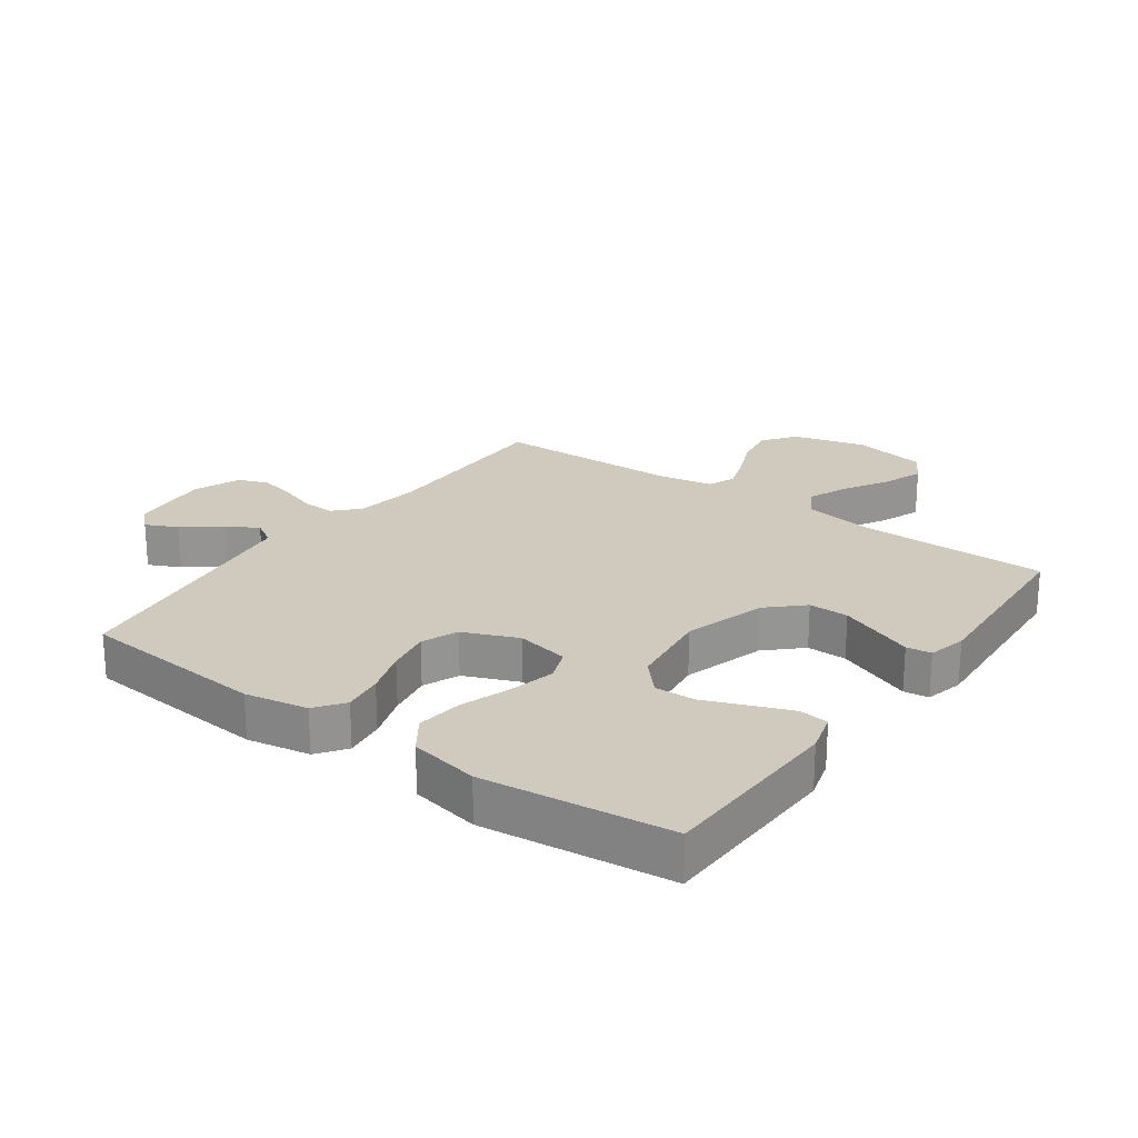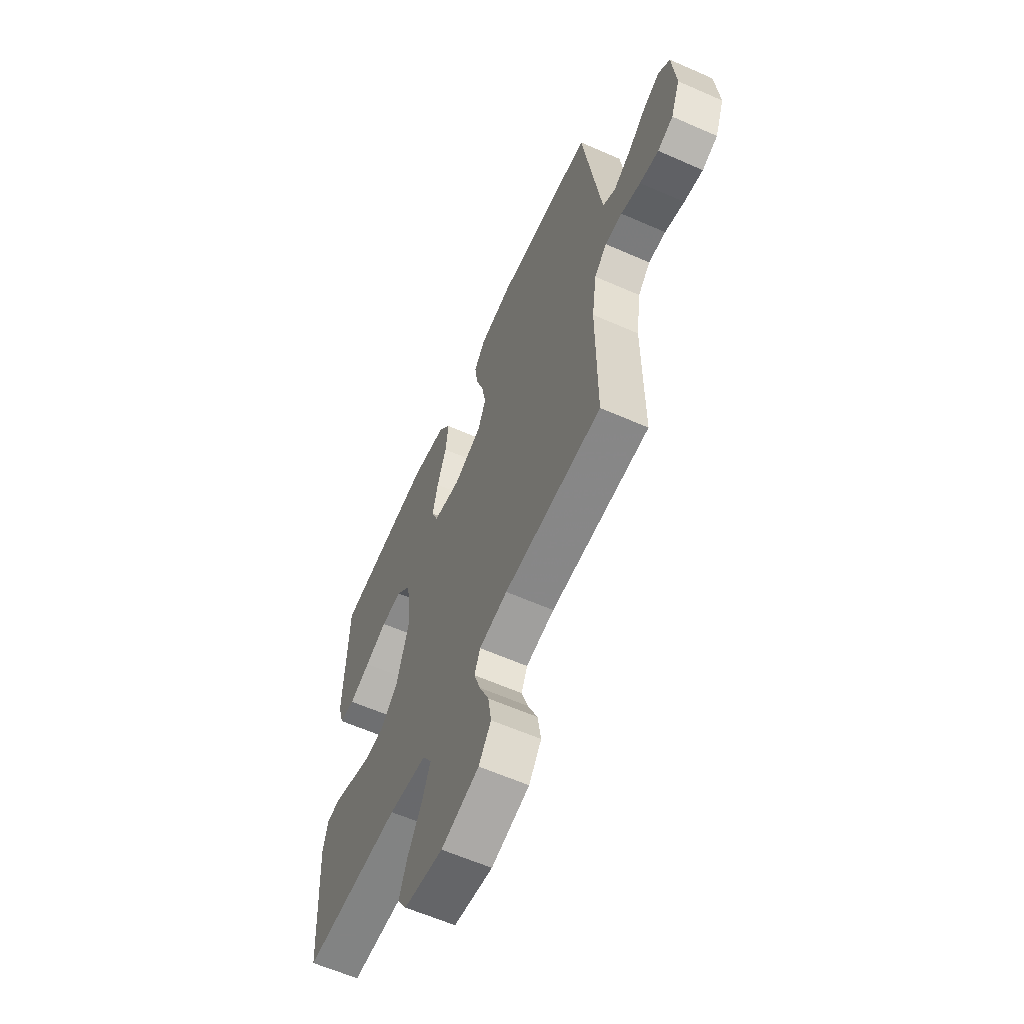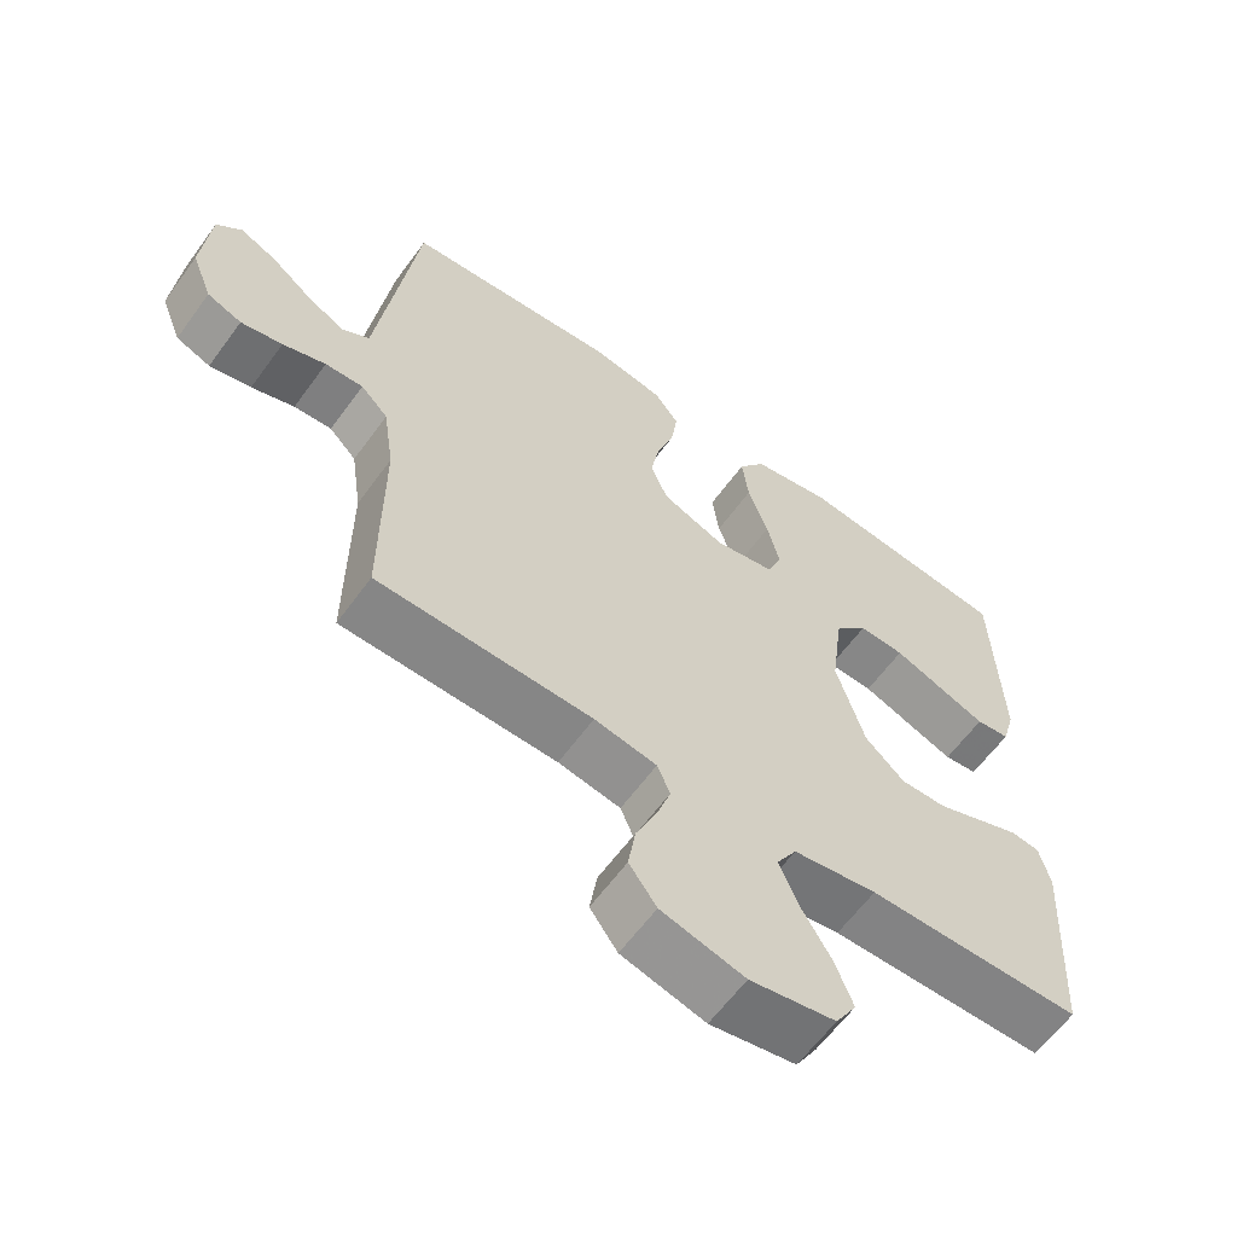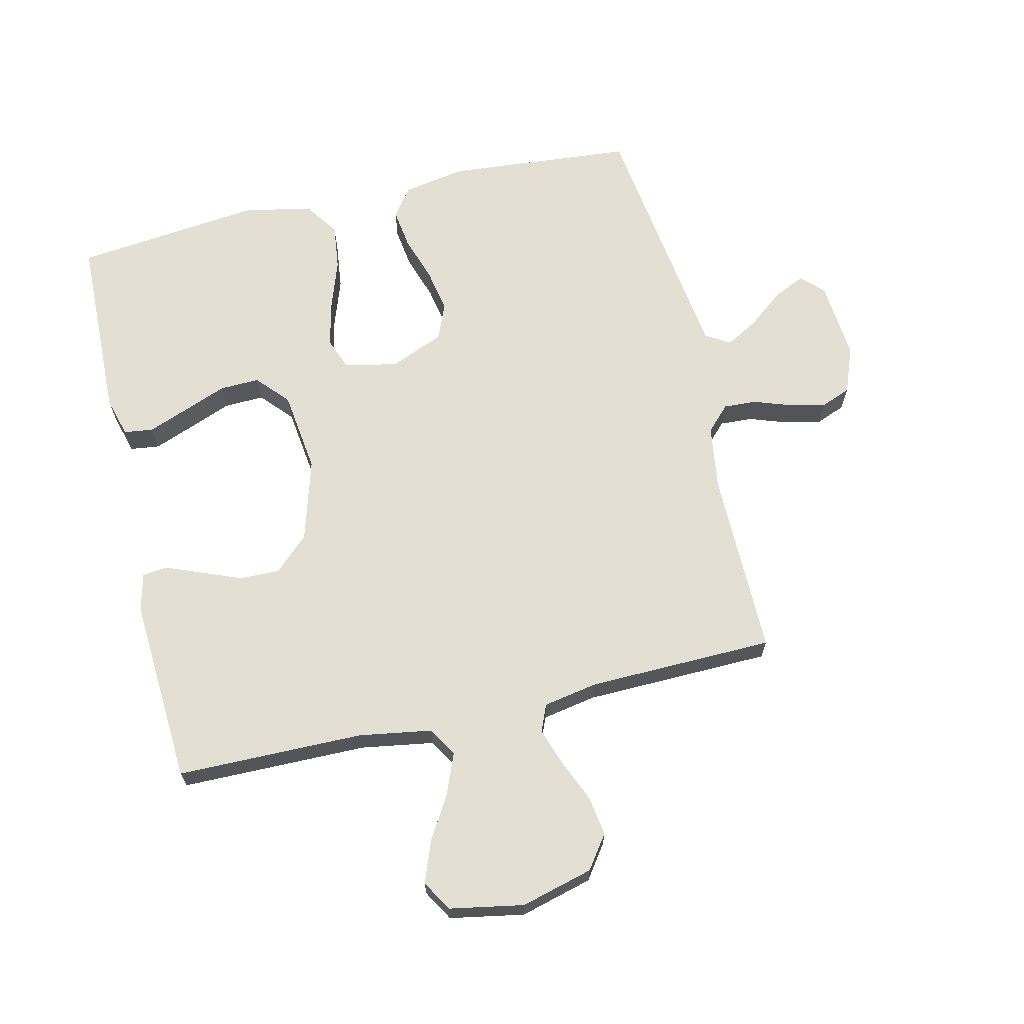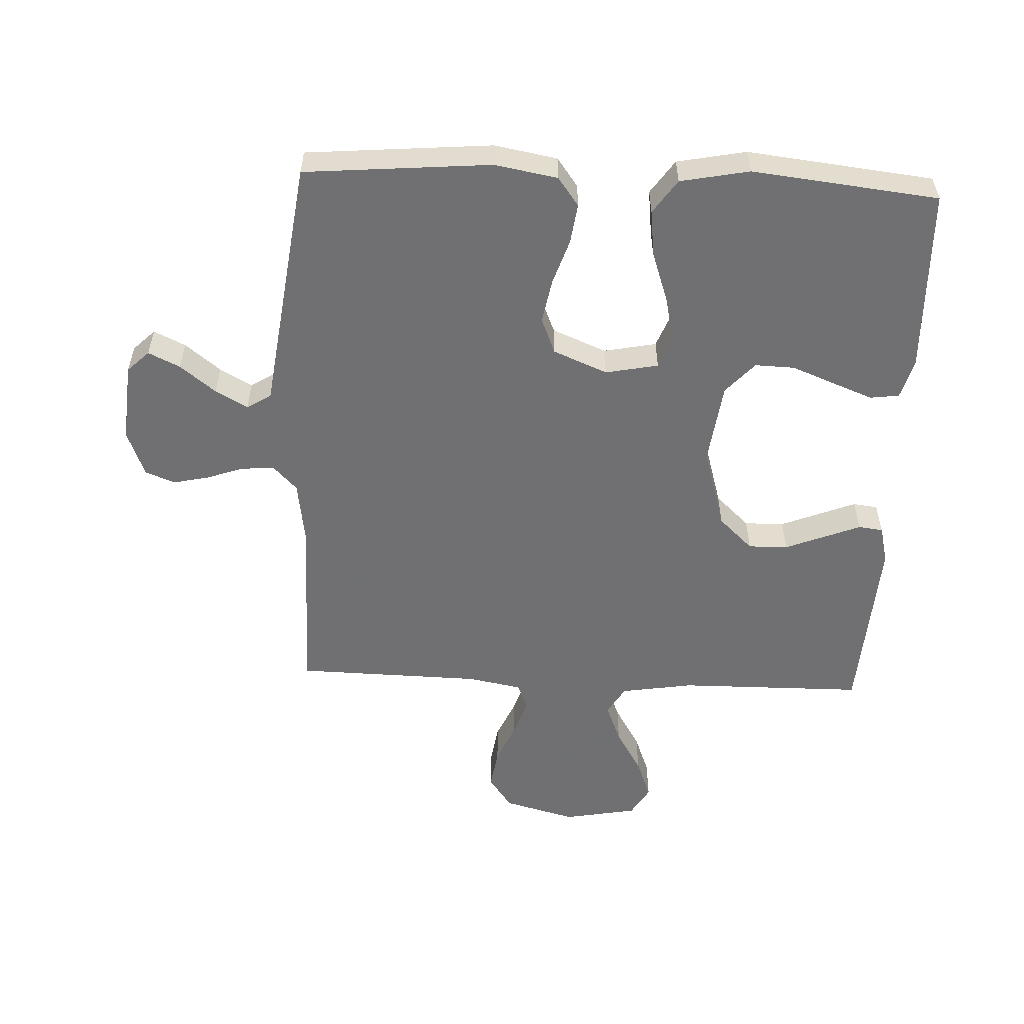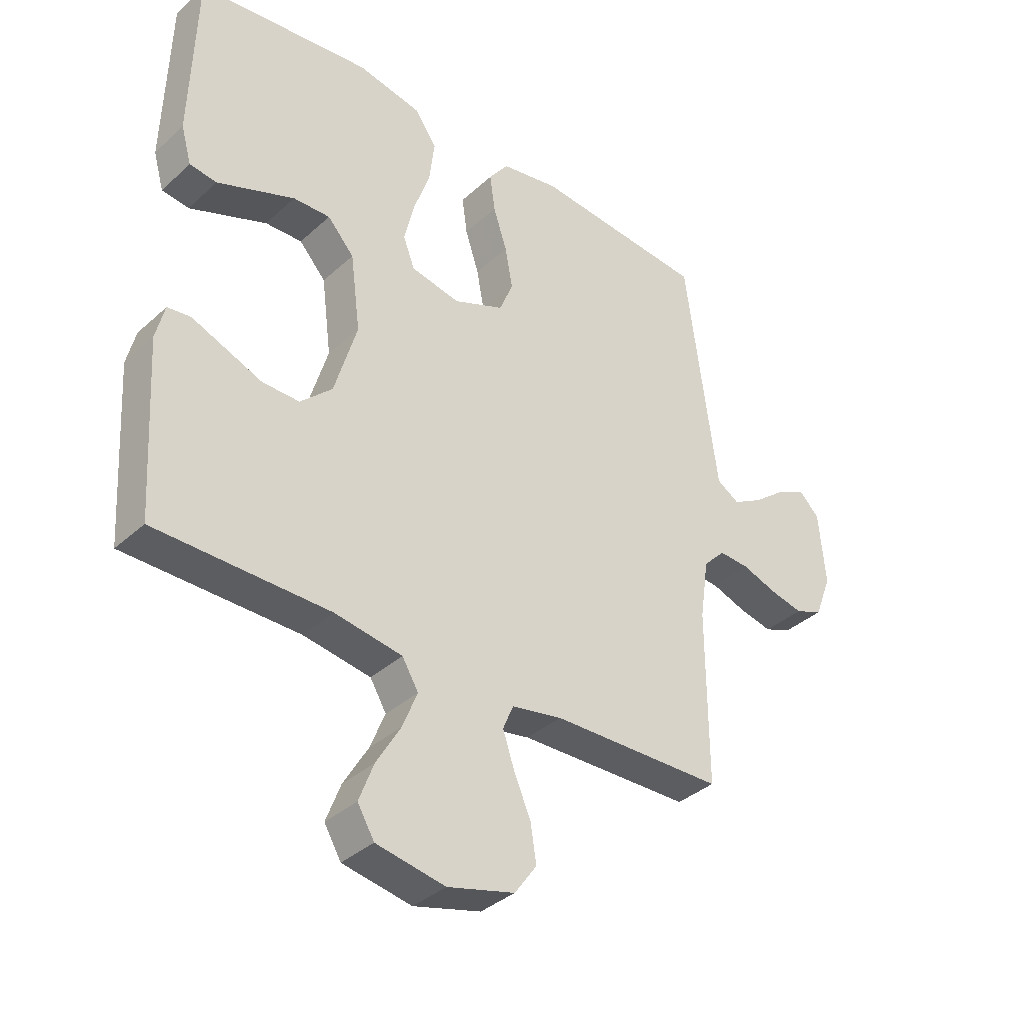
<metadata>
{"format":"obj","ext":"obj","renderer":"f3d","projection":"perspective","resolution":1024,"background":"white","views":[{"elev":23.0,"azim":35.6,"up":"+Y"},{"elev":-61.5,"azim":-114.1,"up":"+Z"},{"elev":-61.5,"azim":-35.9,"up":"+Z"},{"elev":66.8,"azim":166.8,"up":"+Y"},{"elev":-55.0,"azim":-2.6,"up":"+Y"},{"elev":-36.4,"azim":139.4,"up":"+Z"}]}
</metadata>
<code>
v -0.5 0.07 0.5
v -0.2 0.07 0.526
v -0.099 0.07 0.508
v -0.065 0.07 0.462
v -0.074 0.07 0.397
v -0.098 0.07 0.324
v -0.111 0.07 0.253
v -0.087 0.07 0.195
v 0 0.07 0.159
v 0.085 0.07 0.176
v 0.105 0.07 0.228
v 0.088 0.07 0.301
v 0.06 0.07 0.382
v 0.051 0.07 0.456
v 0.089 0.07 0.511
v 0.2 0.07 0.533
v 0.5 0.07 0.5
v 0.509 0.07 0.2
v 0.491 0.07 0.136
v 0.444 0.07 0.13
v 0.379 0.07 0.155
v 0.31 0.07 0.182
v 0.246 0.07 0.184
v 0.2 0.07 0.133
v 0.183 0.07 0
v 0.222 0.07 -0.132
v 0.277 0.07 -0.184
v 0.341 0.07 -0.183
v 0.406 0.07 -0.157
v 0.463 0.07 -0.134
v 0.503 0.07 -0.139
v 0.518 0.07 -0.2
v 0.5 0.07 -0.5
v 0.2 0.07 -0.503
v 0.083 0.07 -0.522
v 0.055 0.07 -0.569
v 0.081 0.07 -0.633
v 0.123 0.07 -0.704
v 0.148 0.07 -0.77
v 0.119 0.07 -0.819
v 0 0.07 -0.841
v -0.116 0.07 -0.81
v -0.154 0.07 -0.757
v -0.144 0.07 -0.692
v -0.115 0.07 -0.625
v -0.095 0.07 -0.565
v -0.113 0.07 -0.522
v -0.2 0.07 -0.506
v -0.5 0.07 -0.5
v -0.499 0.07 -0.2
v -0.514 0.07 -0.096
v -0.552 0.07 -0.057
v -0.605 0.07 -0.06
v -0.665 0.07 -0.081
v -0.723 0.07 -0.094
v -0.771 0.07 -0.075
v -0.8 0.07 0
v -0.789 0.07 0.128
v -0.754 0.07 0.162
v -0.703 0.07 0.138
v -0.646 0.07 0.093
v -0.594 0.07 0.064
v -0.555 0.07 0.088
v -0.54 0.07 0.2
v -0.5 0 0.5
v -0.2 0 0.526
v -0.099 0 0.508
v -0.065 0 0.462
v -0.074 0 0.397
v -0.098 0 0.324
v -0.111 0 0.253
v -0.087 0 0.195
v 0 0 0.159
v 0.085 0 0.176
v 0.105 0 0.228
v 0.088 0 0.301
v 0.06 0 0.382
v 0.051 0 0.456
v 0.089 0 0.511
v 0.2 0 0.533
v 0.5 0 0.5
v 0.509 0 0.2
v 0.491 0 0.136
v 0.444 0 0.13
v 0.379 0 0.155
v 0.31 0 0.182
v 0.246 0 0.184
v 0.2 0 0.133
v 0.183 0 0
v 0.222 0 -0.132
v 0.277 0 -0.184
v 0.341 0 -0.183
v 0.406 0 -0.157
v 0.463 0 -0.134
v 0.503 0 -0.139
v 0.518 0 -0.2
v 0.5 0 -0.5
v 0.2 0 -0.503
v 0.083 0 -0.522
v 0.055 0 -0.569
v 0.081 0 -0.633
v 0.123 0 -0.704
v 0.148 0 -0.77
v 0.119 0 -0.819
v 0 0 -0.841
v -0.116 0 -0.81
v -0.154 0 -0.757
v -0.144 0 -0.692
v -0.115 0 -0.625
v -0.095 0 -0.565
v -0.113 0 -0.522
v -0.2 0 -0.506
v -0.5 0 -0.5
v -0.499 0 -0.2
v -0.514 0 -0.096
v -0.552 0 -0.057
v -0.605 0 -0.06
v -0.665 0 -0.081
v -0.723 0 -0.094
v -0.771 0 -0.075
v -0.8 0 0
v -0.789 0 0.128
v -0.754 0 0.162
v -0.703 0 0.138
v -0.646 0 0.093
v -0.594 0 0.064
v -0.555 0 0.088
v -0.54 0 0.2
f 59 60 61
f 58 59 61
f 57 58 61
f 56 57 61
f 55 56 61
f 54 55 61
f 53 54 61
f 52 53 61 62
f 51 52 62 63
f 48 49 50
f 47 48 50 51
f 43 44 45
f 42 43 45
f 41 42 45
f 40 41 45
f 39 40 45
f 38 39 45
f 37 38 45
f 36 37 45 46
f 35 36 46 47
f 32 33 34
f 31 32 34
f 30 31 34
f 29 30 34
f 34 35 47
f 29 34 47
f 28 29 47
f 20 21 22
f 19 20 22
f 18 19 22
f 17 18 22
f 16 17 22
f 15 16 22
f 14 15 22
f 13 14 22
f 12 13 22
f 11 12 22 23
f 10 11 23 24
f 4 5 6
f 3 4 6
f 2 3 6
f 1 2 6
f 64 1 6
f 64 6 7
f 63 64 7 8
f 51 63 8 9
f 10 24 25
f 9 10 25
f 51 9 25
f 47 51 25
f 27 28 47
f 26 27 47
f 25 26 47
f 125 124 123
f 125 123 122
f 125 122 121
f 125 121 120
f 125 120 119
f 125 119 118
f 125 118 117
f 126 125 117 116
f 127 126 116 115
f 114 113 112
f 115 114 112 111
f 109 108 107
f 109 107 106
f 109 106 105
f 109 105 104
f 109 104 103
f 109 103 102
f 109 102 101
f 110 109 101 100
f 111 110 100 99
f 98 97 96
f 98 96 95
f 98 95 94
f 98 94 93
f 111 99 98
f 111 98 93
f 111 93 92
f 86 85 84
f 86 84 83
f 86 83 82
f 86 82 81
f 86 81 80
f 86 80 79
f 86 79 78
f 86 78 77
f 86 77 76
f 87 86 76 75
f 88 87 75 74
f 70 69 68
f 70 68 67
f 70 67 66
f 70 66 65
f 70 65 128
f 71 70 128
f 72 71 128 127
f 73 72 127 115
f 89 88 74
f 89 74 73
f 89 73 115
f 89 115 111
f 111 92 91
f 111 91 90
f 111 90 89
f 1 65 66 2
f 2 66 67 3
f 3 67 68 4
f 4 68 69 5
f 5 69 70 6
f 6 70 71 7
f 7 71 72 8
f 8 72 73 9
f 9 73 74 10
f 10 74 75 11
f 11 75 76 12
f 12 76 77 13
f 13 77 78 14
f 14 78 79 15
f 15 79 80 16
f 16 80 81 17
f 17 81 82 18
f 18 82 83 19
f 19 83 84 20
f 20 84 85 21
f 21 85 86 22
f 22 86 87 23
f 23 87 88 24
f 24 88 89 25
f 25 89 90 26
f 26 90 91 27
f 27 91 92 28
f 28 92 93 29
f 29 93 94 30
f 30 94 95 31
f 31 95 96 32
f 32 96 97 33
f 33 97 98 34
f 34 98 99 35
f 35 99 100 36
f 36 100 101 37
f 37 101 102 38
f 38 102 103 39
f 39 103 104 40
f 40 104 105 41
f 41 105 106 42
f 42 106 107 43
f 43 107 108 44
f 44 108 109 45
f 45 109 110 46
f 46 110 111 47
f 47 111 112 48
f 48 112 113 49
f 49 113 114 50
f 50 114 115 51
f 51 115 116 52
f 52 116 117 53
f 53 117 118 54
f 54 118 119 55
f 55 119 120 56
f 56 120 121 57
f 57 121 122 58
f 58 122 123 59
f 59 123 124 60
f 60 124 125 61
f 61 125 126 62
f 62 126 127 63
f 63 127 128 64
f 64 128 65 1

</code>
